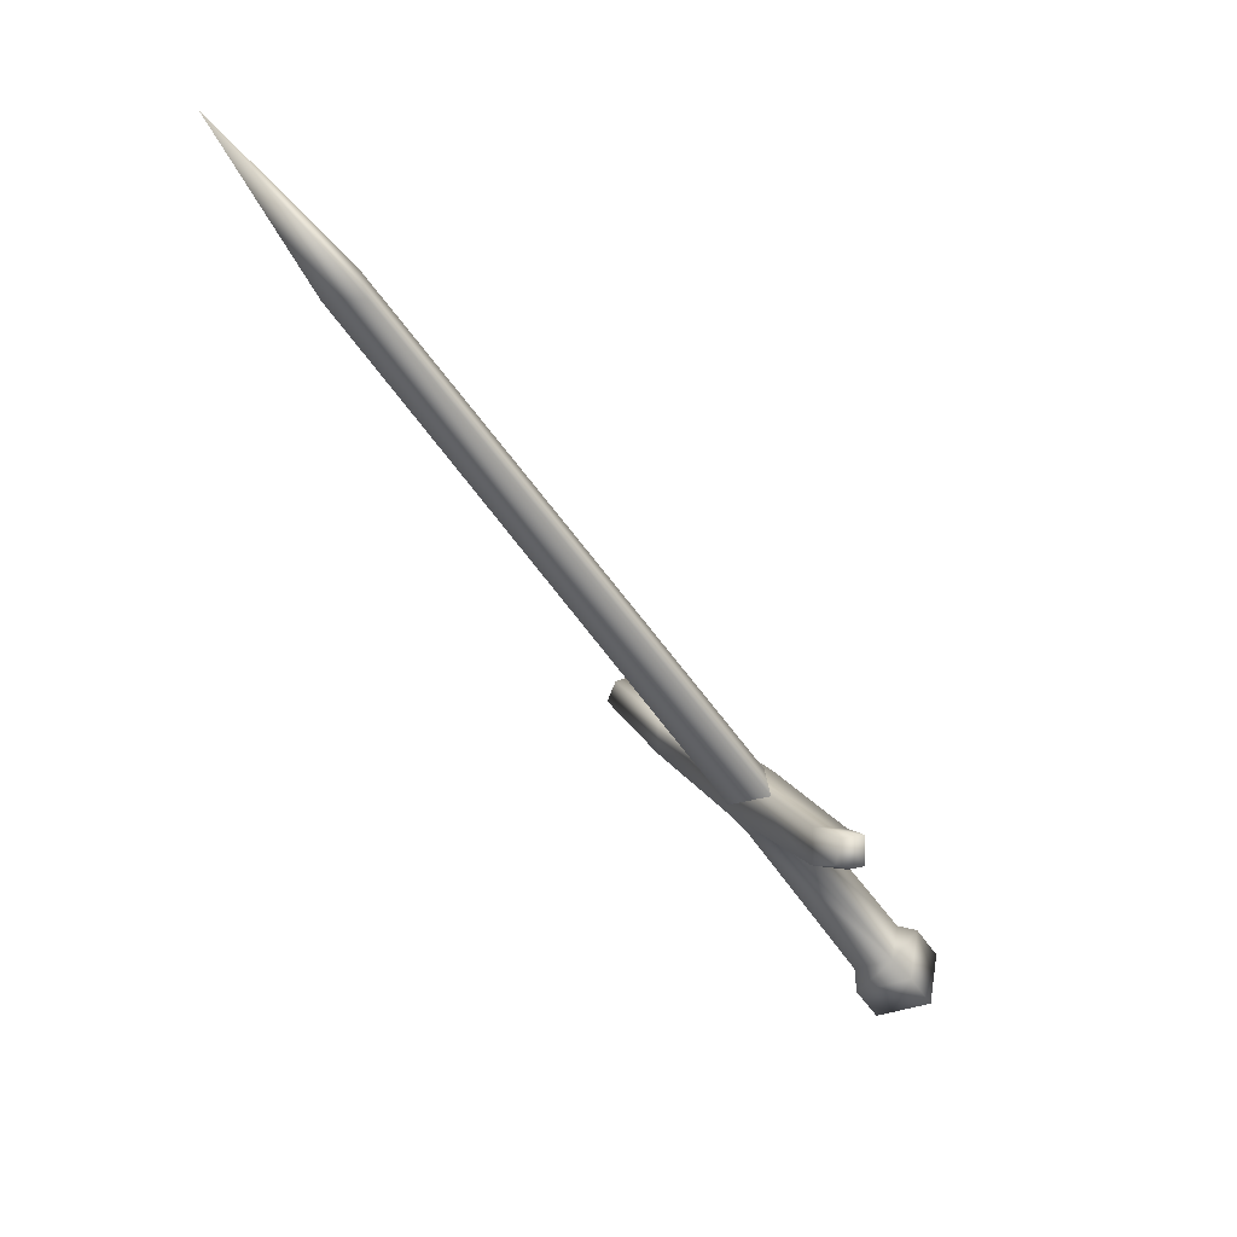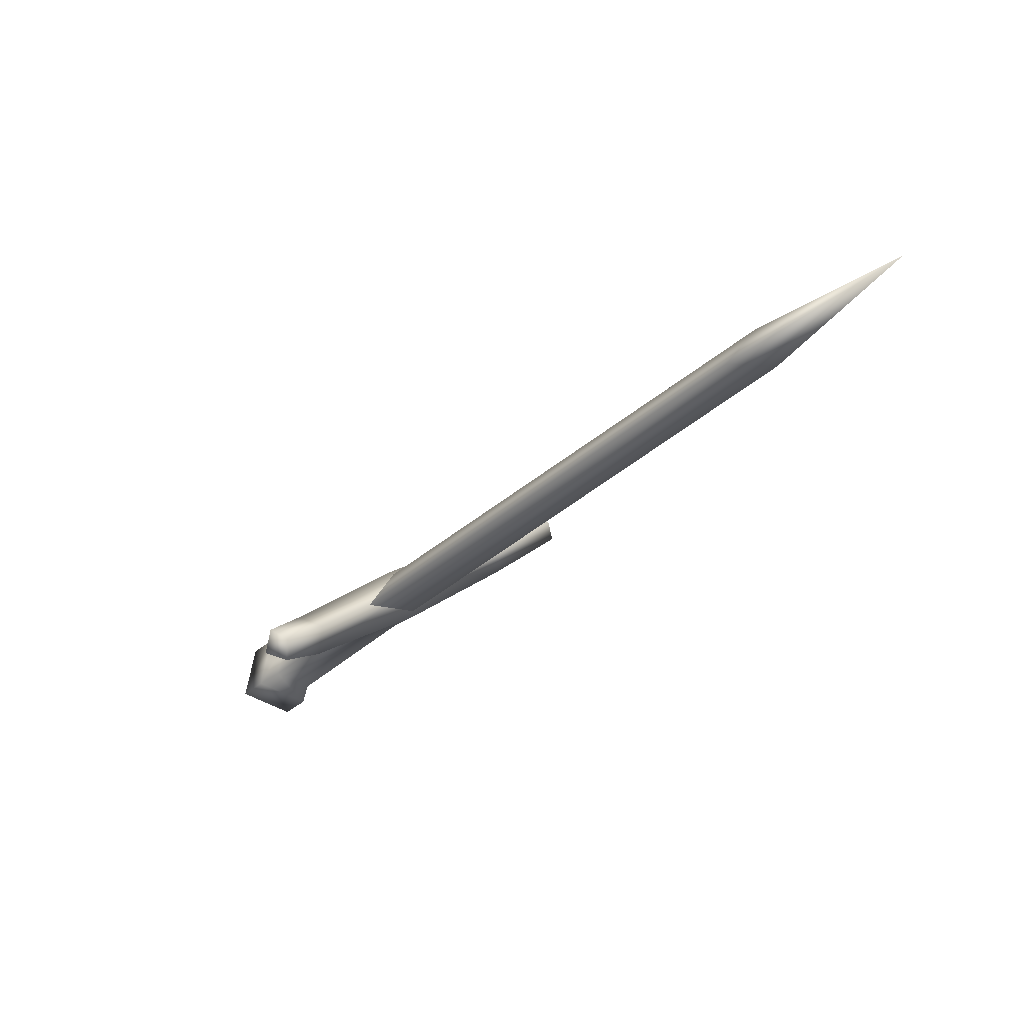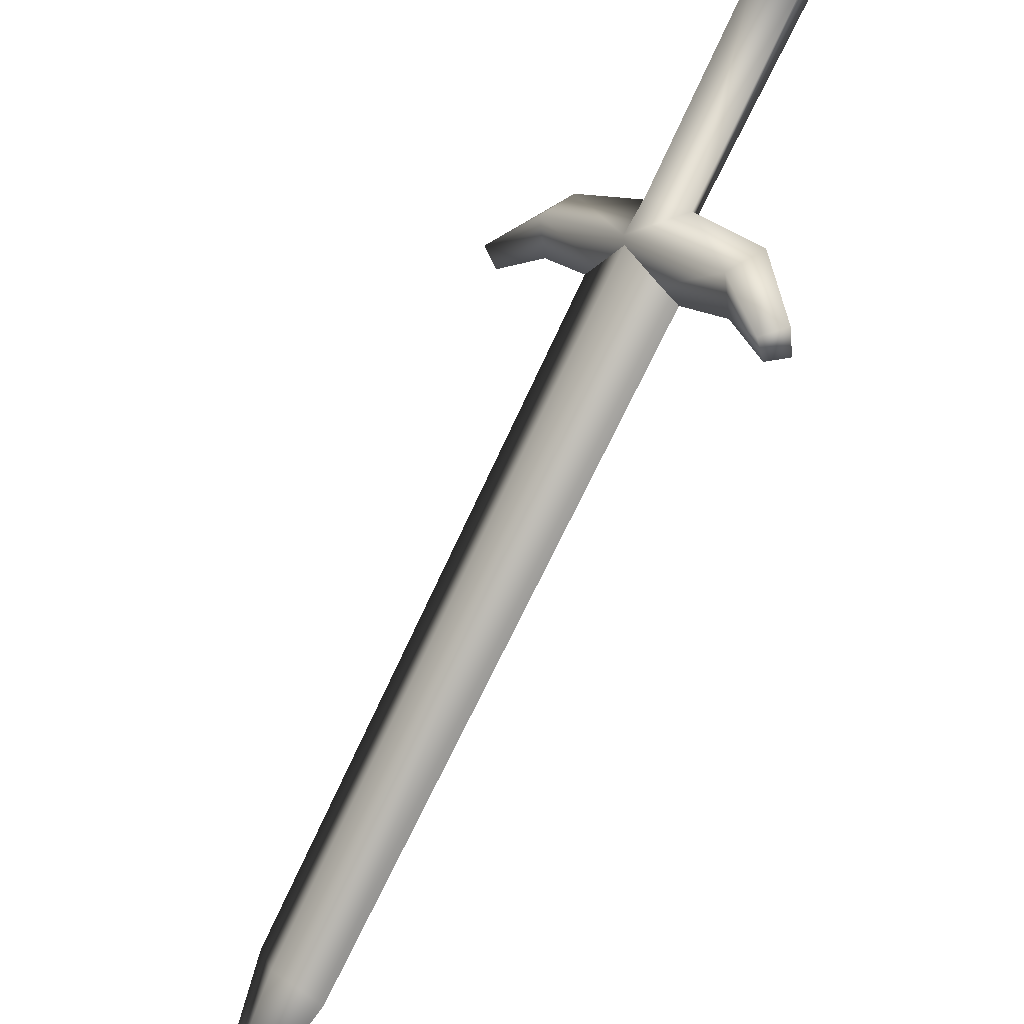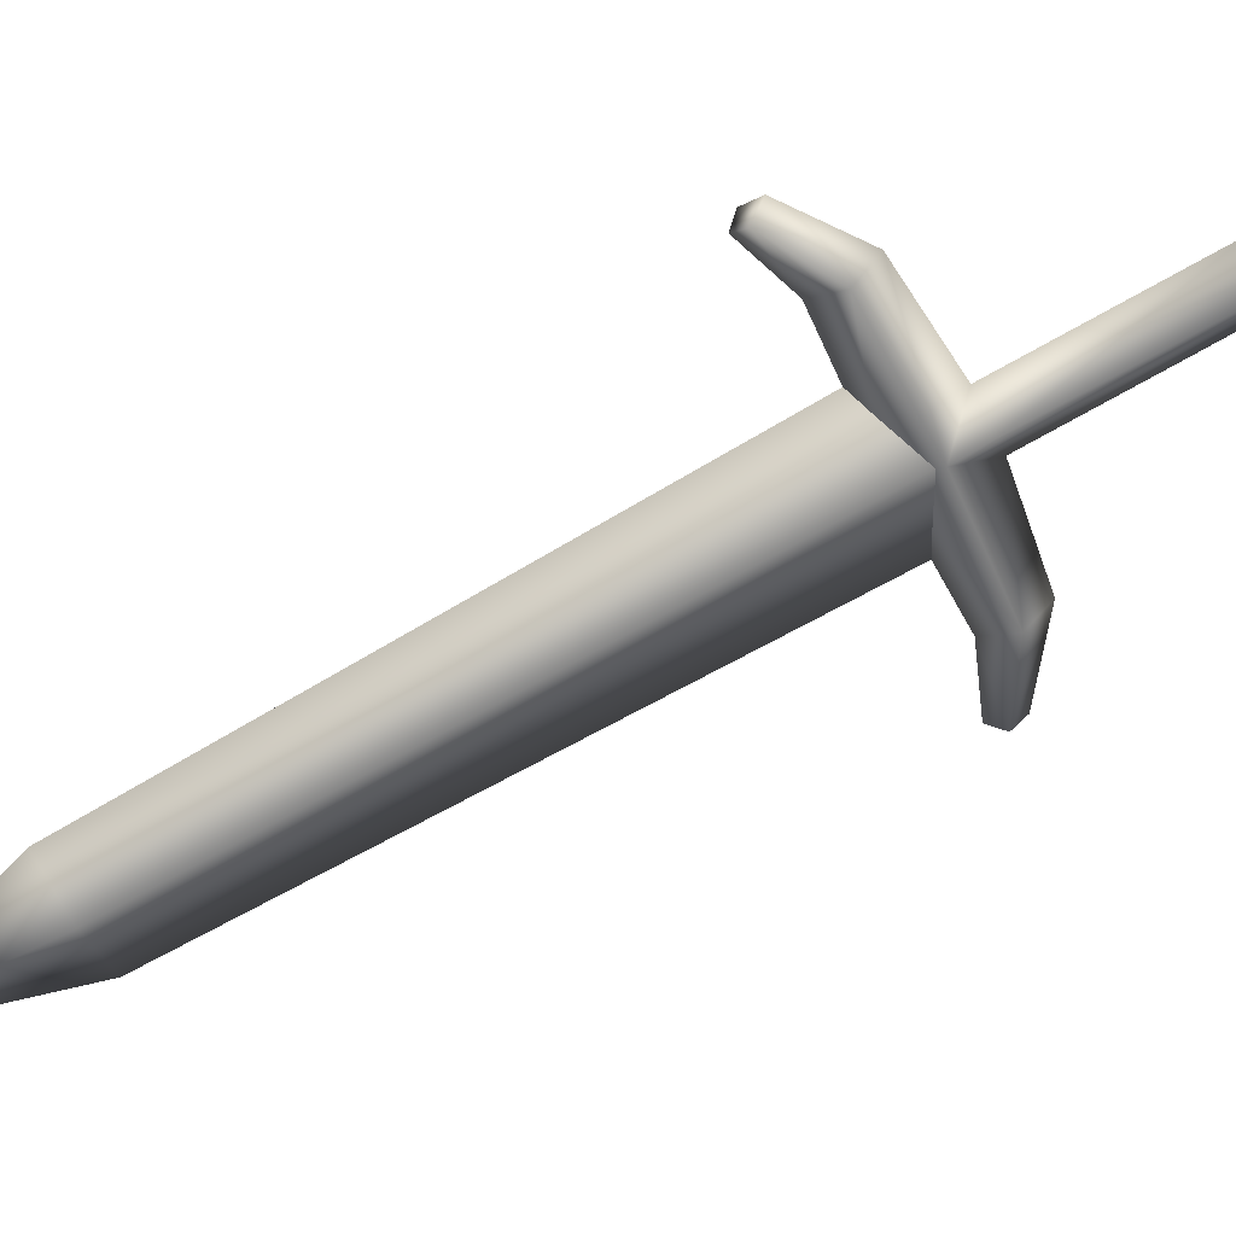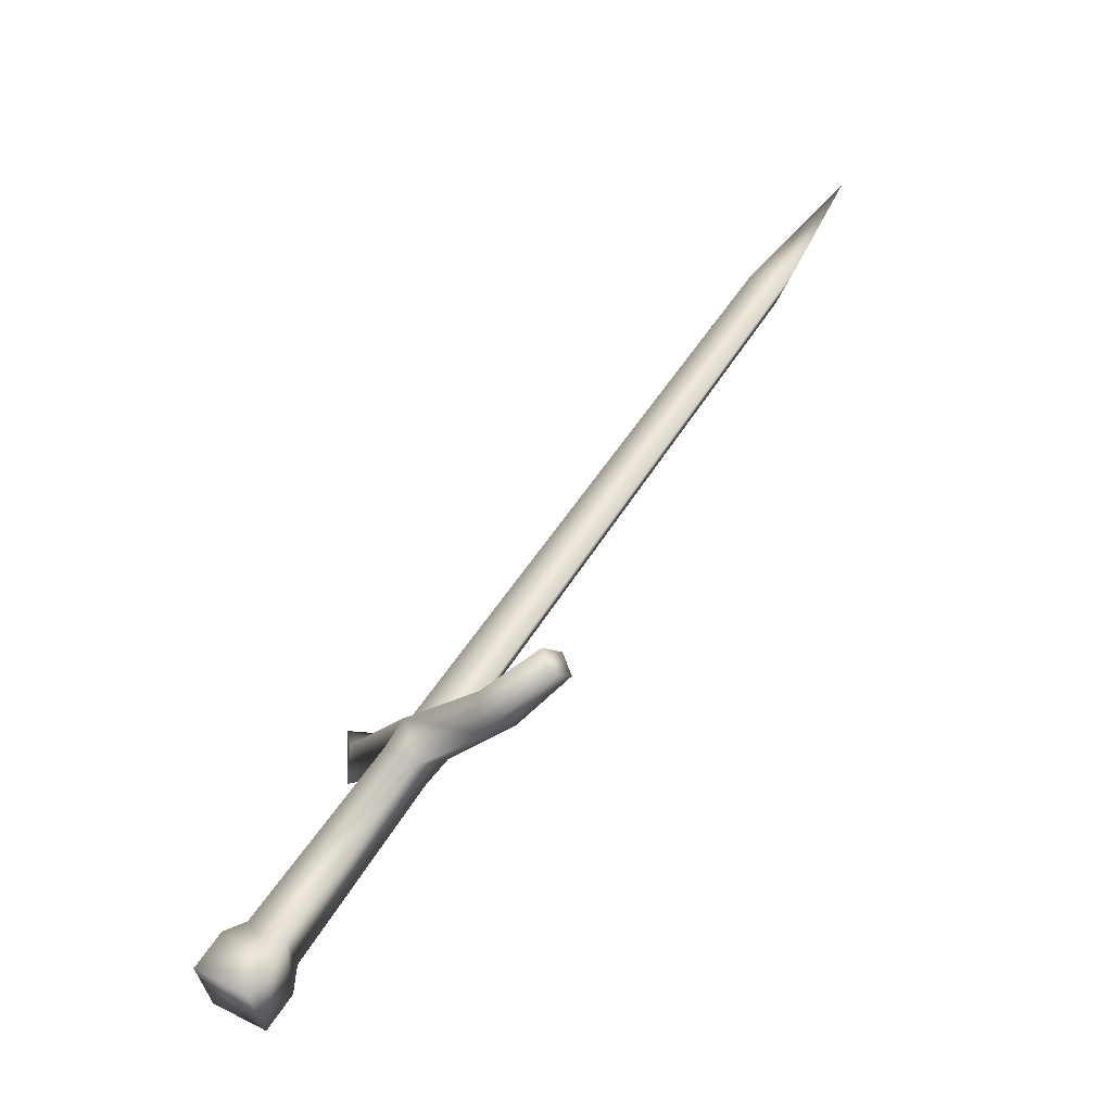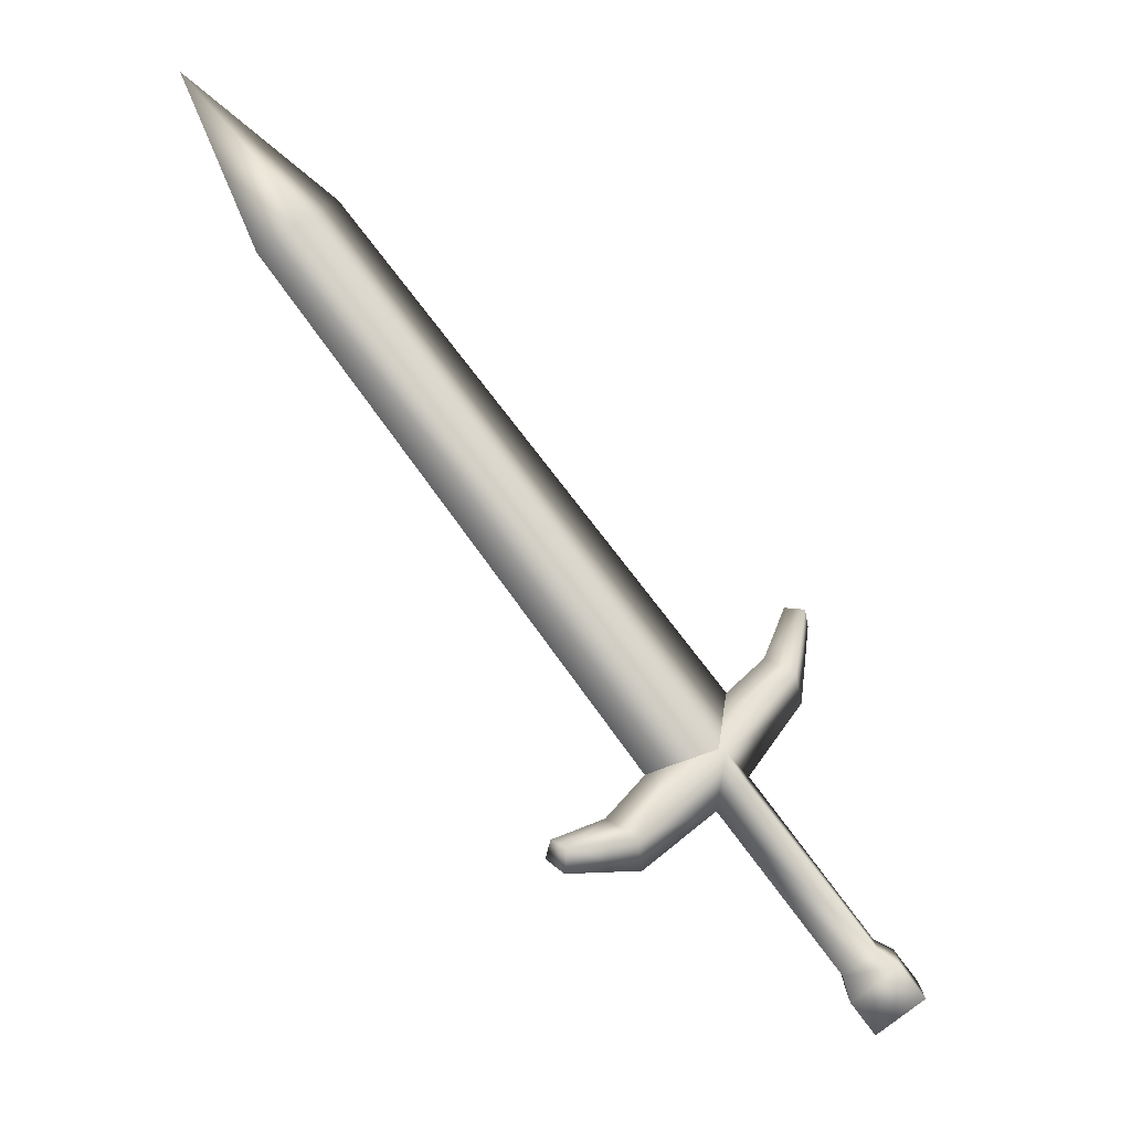
<metadata>
{"format":"obj","ext":"obj","renderer":"f3d","projection":"perspective","resolution":1024,"background":"white","views":[{"elev":9.9,"azim":-79.5,"up":"+Y"},{"elev":36.0,"azim":171.9,"up":"+Y"},{"elev":60.1,"azim":-116.2,"up":"+Z"},{"elev":-14.5,"azim":-45.1,"up":"+Z"},{"elev":-5.2,"azim":99.9,"up":"+Y"},{"elev":26.8,"azim":-16.0,"up":"+Y"}]}
</metadata>
<code>
v  -0.3843 1.081 0.2757
v  -0.3747 1.063 0.3419
v  -0.4901 1.052 0.4206
v  -0.5173 1.063 0.3842
v  -0.5233 1.107 0.3859
v  -0.3937 1.138 0.278
v  -0.5886 1.084 0.4471
v  -0.6022 1.087 0.4179
v  -0.2508 0.8804 0.452
v  -0.2368 0.8624 0.4064
v  -0.229 0.8319 0.4086
v  -0.249 0.8577 0.4738
v  -0.2044 0.7958 0.4304
v  -0.2245 0.8215 0.4956
v  -0.5973 1.114 0.4218
v  -0.4961 1.099 0.4201
v  -0.3574 1.127 0.321
v  -0.5852 1.116 0.4466
v  -0.1893 0.8994 0.4757
v  -0.209 0.9095 0.4533
v  -0.1647 0.8632 0.4975
v  -0.3583 1.121 0.3184
v  -0.754 1.698 -0.0349
v  -0.8195 1.671 -0.006
v  -0.4381 1.088 0.3541
v  -0.8736 1.845 -0.1486
v  -0.3804 1.083 0.281
v  -0.7726 1.667 -0.0662
v  -0.2503 1.116 0.1725
v  -0.2581 1.16 0.1756
v  -0.2186 1.107 0.2054
v  -0.2074 1.167 0.1049
v  -0.1816 1.166 0.1243
v  -0.3616 1.052 0.2968
v  -0.3189 1.074 0.2976
v  -0.195 0.8915 0.4078
v  -0.1693 0.8736 0.4105
v  -0.1447 0.8374 0.4323
v  -0.2111 1.192 0.1156
v  -0.2291 1.152 0.2084
v  -0.1904 1.195 0.1336
v  -0.3007 1.115 0.2452
v  -0.7071 1.694 -0.0951
v  -0.3372 1.093 0.3382
o sword1_LOD003
g sword1_LOD003
f 1 2 3
f 3 4 1
f 4 5 6
f 6 1 4
f 3 7 8
f 8 4 3
f 9 10 11
f 11 12 9
f 12 11 13
f 13 14 12
f 5 4 8
f 8 15 5
f 16 17 6
f 6 5 16
f 3 16 18
f 18 7 3
f 9 12 19
f 19 20 9
f 12 14 21
f 21 19 12
f 5 15 18
f 18 16 5
f 22 23 24
f 24 25 22
f 23 26 24
f 27 25 24
f 24 28 27
f 28 24 26
f 29 1 6
f 6 30 29
f 31 29 32
f 32 33 31
f 10 34 35
f 35 36 10
f 36 37 11
f 11 10 36
f 37 38 13
f 13 11 37
f 30 39 32
f 32 29 30
f 17 35 31
f 31 40 17
f 40 30 6
f 6 17 40
f 31 33 41
f 41 40 31
f 20 19 37
f 37 36 20
f 19 21 38
f 38 37 19
f 30 40 41
f 41 39 30
f 22 42 43
f 43 23 22
f 23 43 26
f 27 28 43
f 43 42 27
f 28 26 43
f 9 2 34
f 34 10 9
f 29 31 35
f 35 1 29
f 7 18 15
f 15 8 7
f 39 41 33
f 33 32 39
f 2 1 34
f 34 1 35
f 20 44 2
f 2 9 20
f 2 17 16
f 16 3 2
f 20 36 35
f 35 44 20
f 44 17 2
f 35 17 44
f 38 21 14
f 14 13 38

</code>
